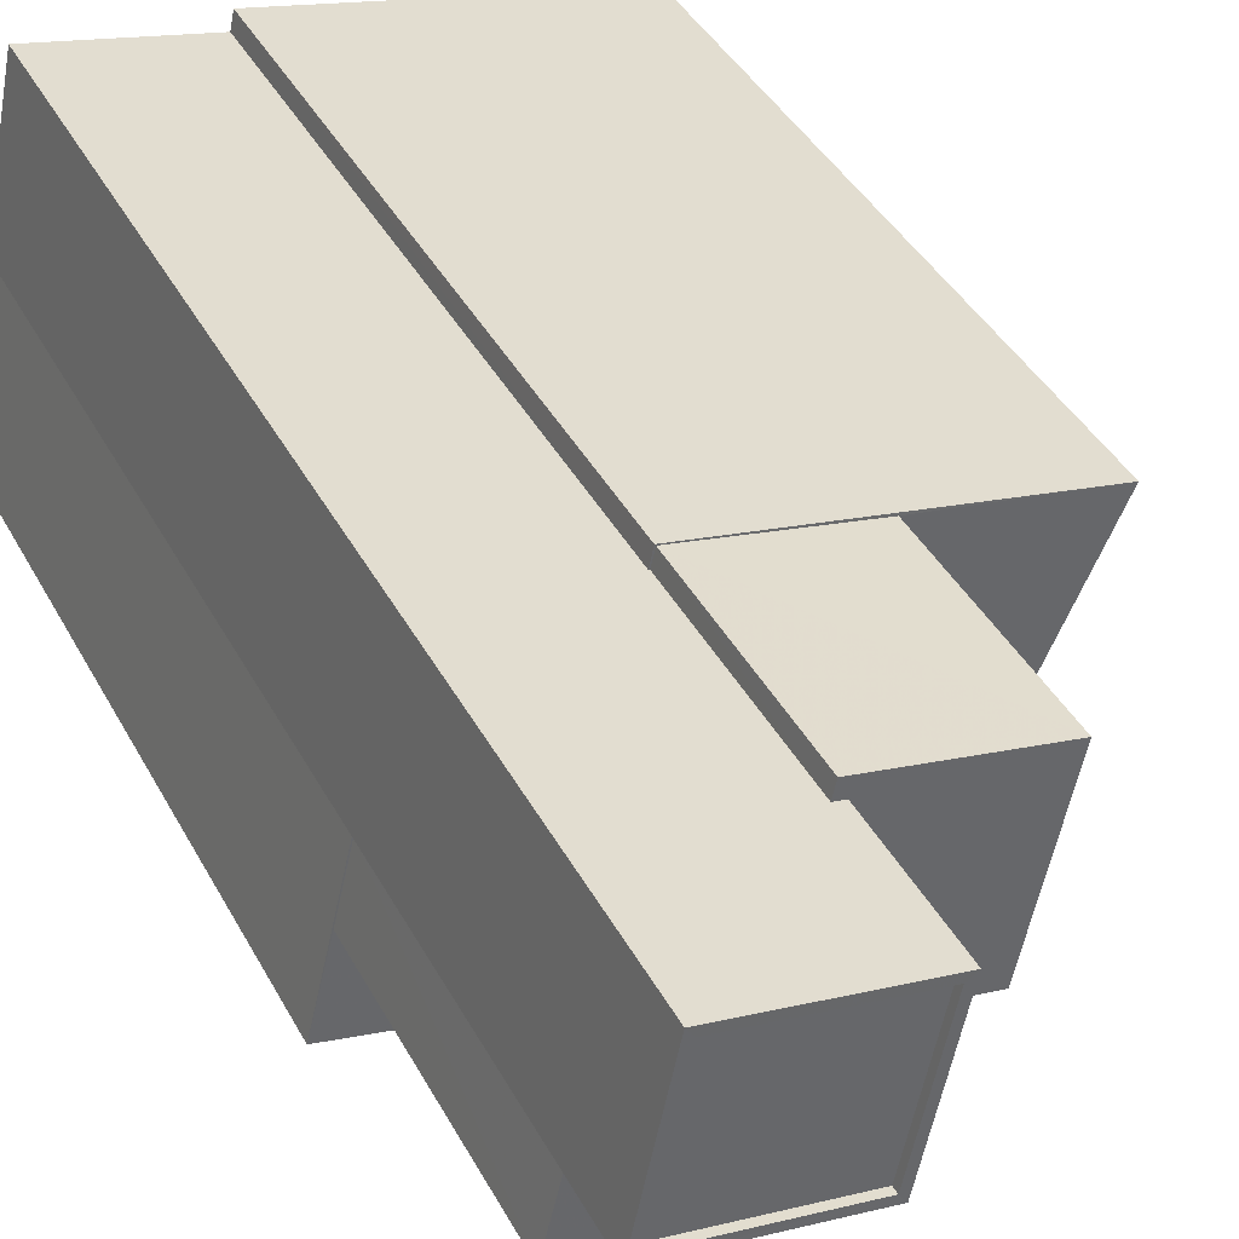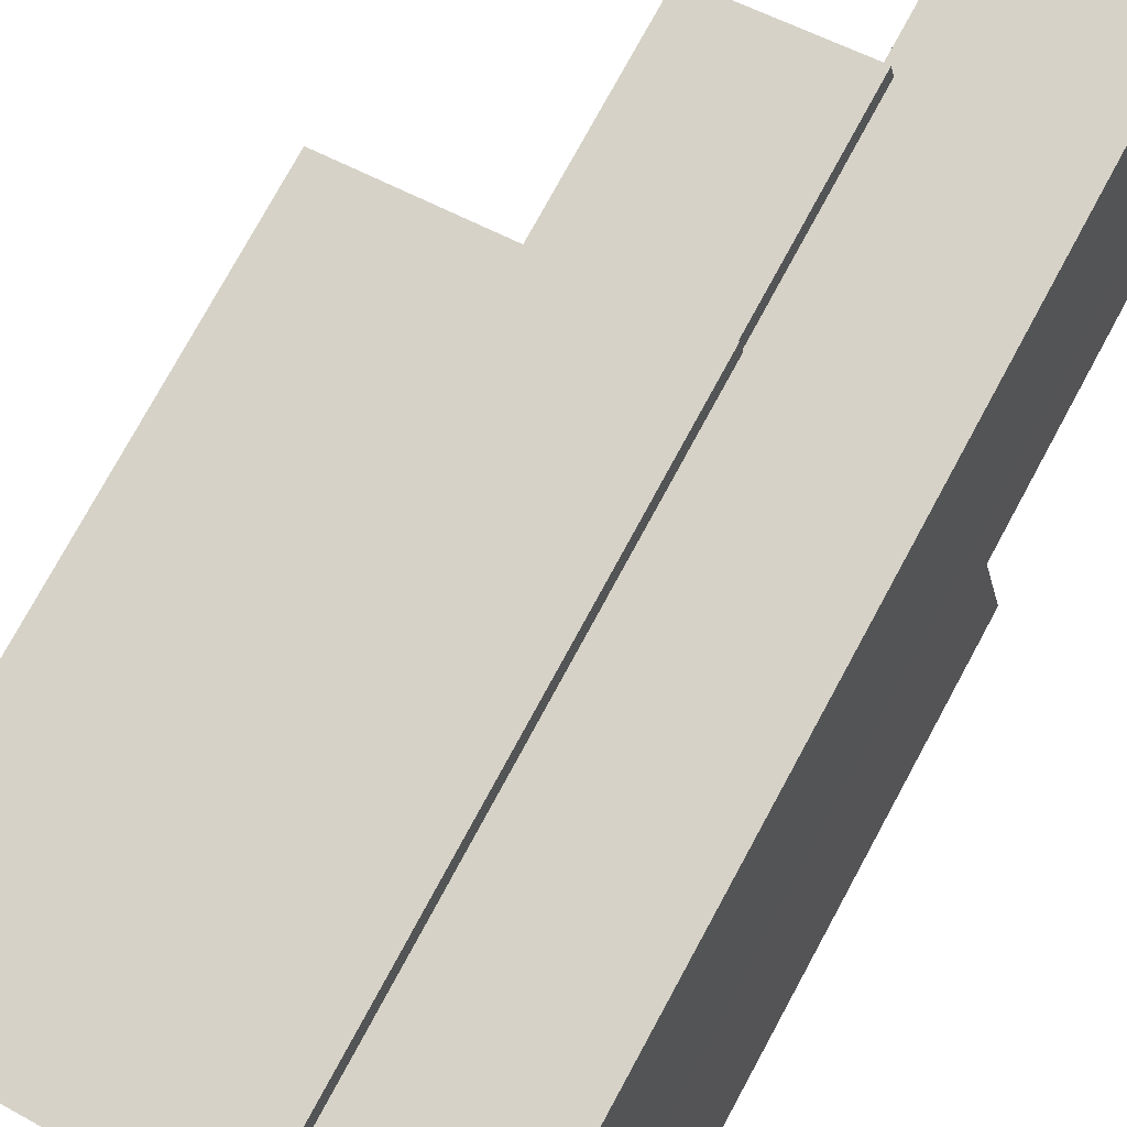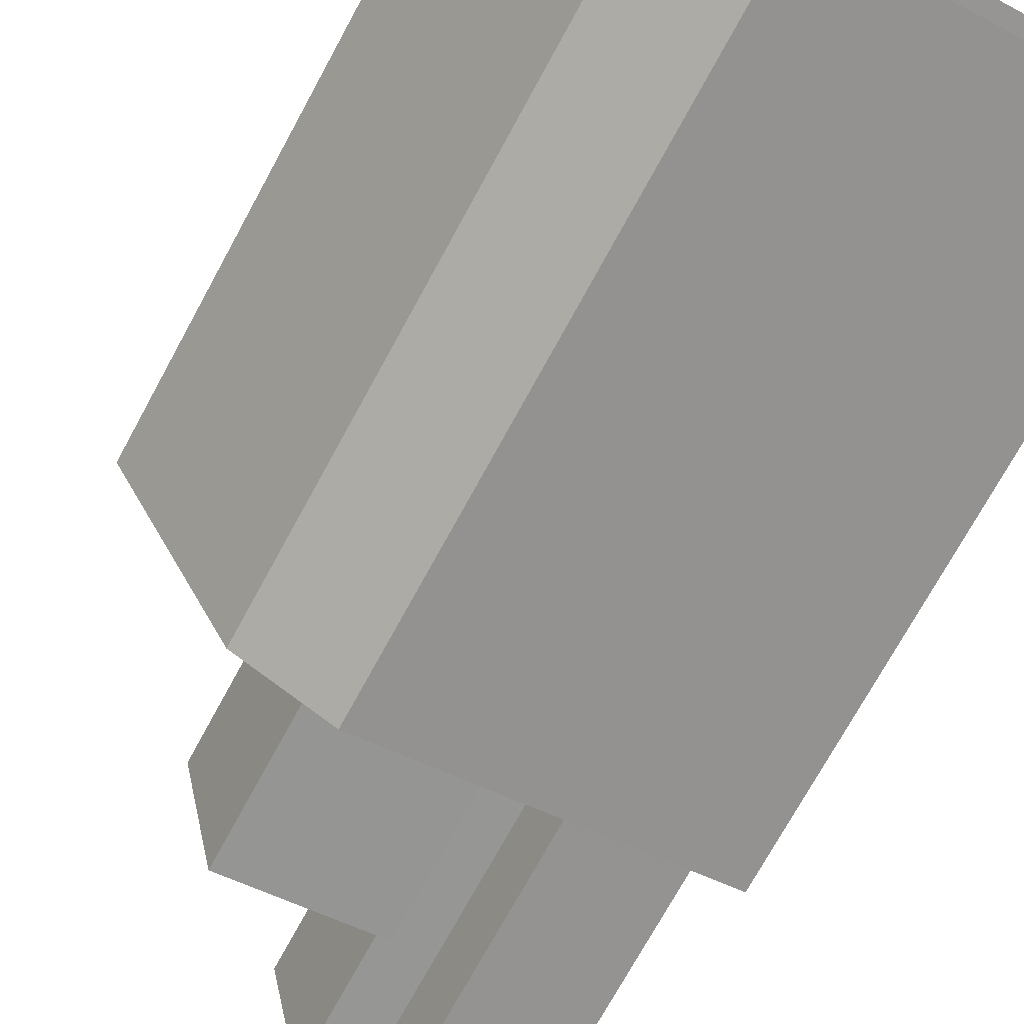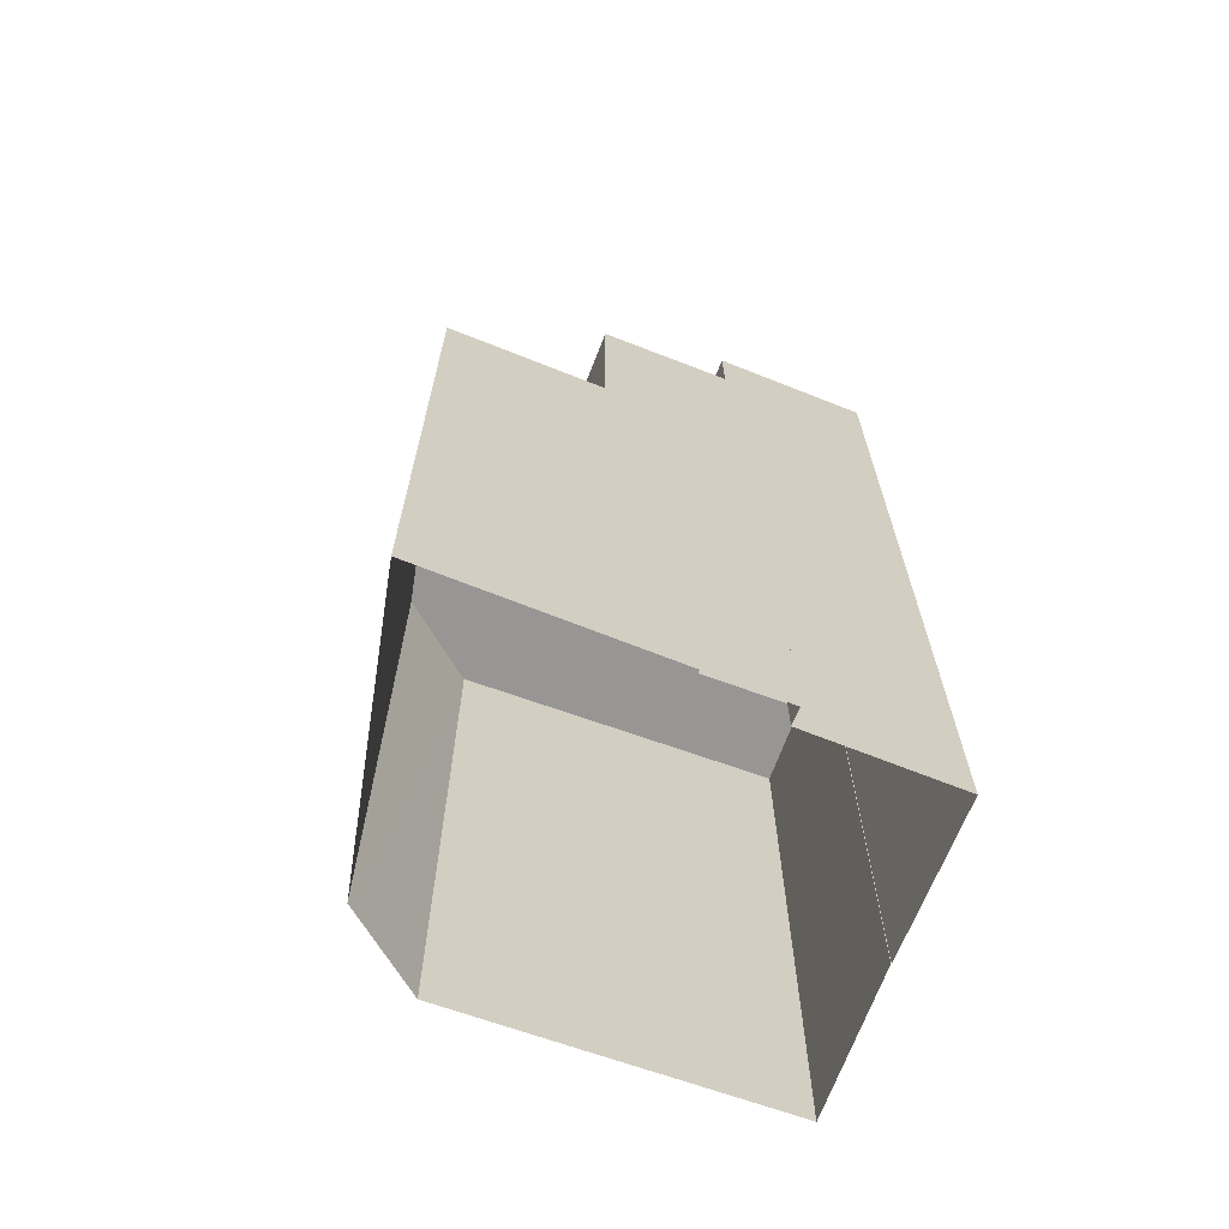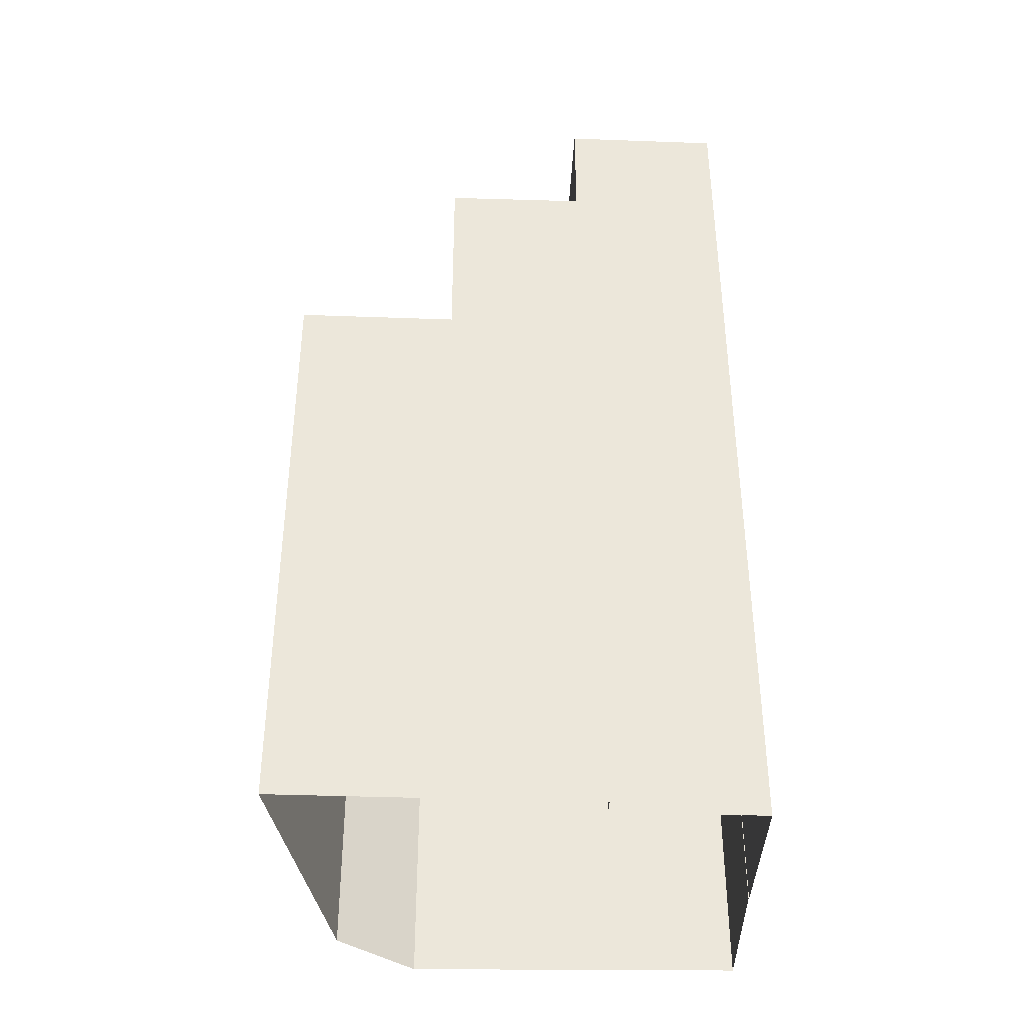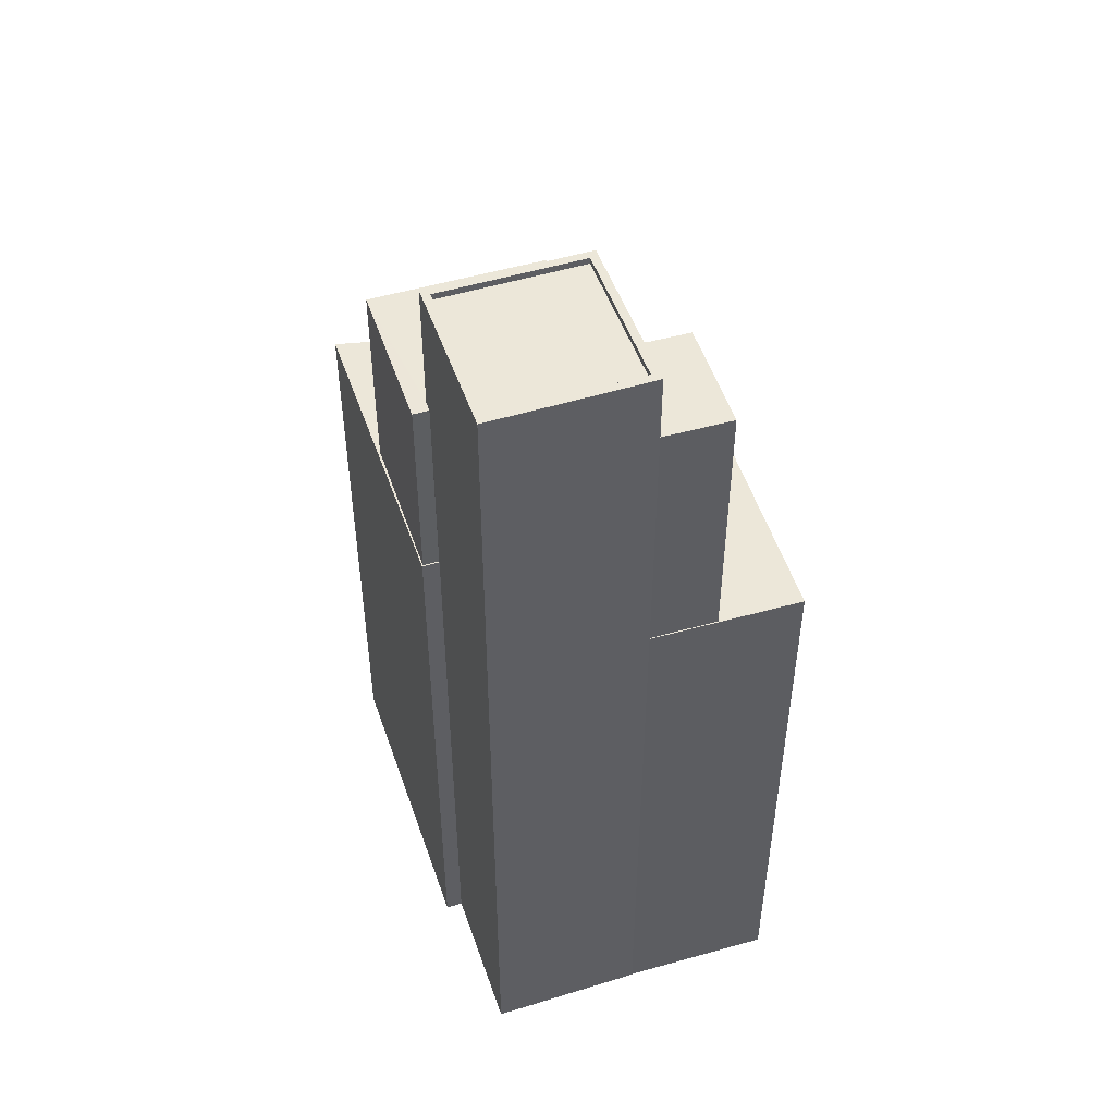
<metadata>
{"format":"obj","ext":"obj","renderer":"f3d","projection":"perspective","resolution":1024,"background":"white","views":[{"elev":40.2,"azim":-26.0,"up":"+Y"},{"elev":77.3,"azim":-151.4,"up":"+Y"},{"elev":-72.9,"azim":151.4,"up":"+Y"},{"elev":-67.8,"azim":146.6,"up":"+Z"},{"elev":-39.7,"azim":165.8,"up":"+Z"},{"elev":49.6,"azim":-120.4,"up":"+Z"}]}
</metadata>
<code>
v -5595 -3.619e+04 3.16
v -5608 -3.619e+04 3.163
v -5606 -3.619e+04 3.165
v -5592 -3.619e+04 3.16
v -5599 -3.618e+04 3.165
v -5587 -3.618e+04 3.163
v -5606 -3.619e+04 3.165
v -5605 -3.618e+04 3.166
v -5599 -3.618e+04 3.166
v -5606 -3.619e+04 37.46
v -5603 -3.619e+04 37.46
v -5602 -3.619e+04 37.46
v -5607 -3.619e+04 37.46
v -5600 -3.619e+04 40.16
v -5606 -3.619e+04 40.16
v -5600 -3.619e+04 40.16
v -5606 -3.619e+04 40.16
v -5599 -3.618e+04 39.91
v -5606 -3.619e+04 39.91
v -5600 -3.619e+04 39.91
v -5605 -3.618e+04 39.91
v -5599 -3.618e+04 40.16
v -5605 -3.618e+04 40.16
v -5605 -3.618e+04 40.16
v -5599 -3.618e+04 40.16
v -5600 -3.619e+04 35.01
v -5600 -3.619e+04 35.01
v -5600 -3.619e+04 35.01
v -5595 -3.619e+04 35
v -5599 -3.618e+04 35.01
v -5599 -3.618e+04 35.01
v -5599 -3.618e+04 35.01
v -5593 -3.618e+04 35.01
v -5595 -3.619e+04 27.06
v -5592 -3.619e+04 27.06
v -5587 -3.618e+04 27.07
v -5593 -3.618e+04 27.07
v -5599 -3.618e+04 27.07
v -5595 -3.619e+04 27.06
v -5603 -3.619e+04 27.07
v -5608 -3.619e+04 27.07
v -5606 -3.619e+04 27.07
v -5607 -3.619e+04 27.07
v -5599 -3.618e+04 27.07
v -5599 -3.618e+04 27.07
v -5606 -3.619e+04 27.07
v -5602 -3.619e+04 27.07
v -5600 -3.619e+04 27.07
v -5600 -3.619e+04 27.07
v -5599 -3.618e+04 27.07
f 1 2 3
f 4 1 5
f 6 4 5
f 3 7 8
f 6 5 9
f 5 3 8
f 1 3 5
f 10 11 12
f 10 13 11
f 14 15 16
f 14 17 15
f 18 19 20
f 18 21 19
f 16 22 14
f 23 15 24
f 22 23 24
f 24 15 17
f 14 22 25
f 24 25 22
f 26 27 28
f 27 29 28
f 30 31 32
f 31 29 33
f 28 29 31
f 32 31 33
f 34 35 36
f 37 36 38
f 39 35 34
f 40 41 39
f 42 41 43
f 44 45 38
f 46 42 43
f 47 40 48
f 49 47 48
f 43 41 40
f 50 45 44
f 34 36 37
f 40 34 48
f 45 37 38
f 40 39 34
f 47 11 40
f 47 12 11
f 43 11 13
f 43 40 11
f 46 13 10
f 46 43 13
f 47 49 26
f 42 7 3
f 28 16 12
f 26 28 12
f 15 7 42
f 16 15 12
f 10 42 46
f 47 26 12
f 12 15 10
f 42 10 15
f 15 23 8
f 7 15 8
f 22 31 30
f 23 22 30
f 23 44 8
f 8 44 5
f 50 44 30
f 23 30 44
f 16 28 31
f 22 16 31
f 14 18 20
f 14 25 18
f 14 20 19
f 17 14 19
f 17 19 21
f 24 17 21
f 25 21 18
f 25 24 21
f 49 48 27
f 26 49 27
f 30 32 45
f 50 30 45
f 45 32 33
f 37 45 33
f 37 33 29
f 34 37 29
f 48 34 29
f 27 48 29
f 44 38 9
f 5 44 9
f 9 36 6
f 9 38 36
f 35 4 6
f 36 35 6
f 39 1 4
f 35 39 4
f 39 2 1
f 39 41 2
f 3 41 42
f 3 2 41

</code>
